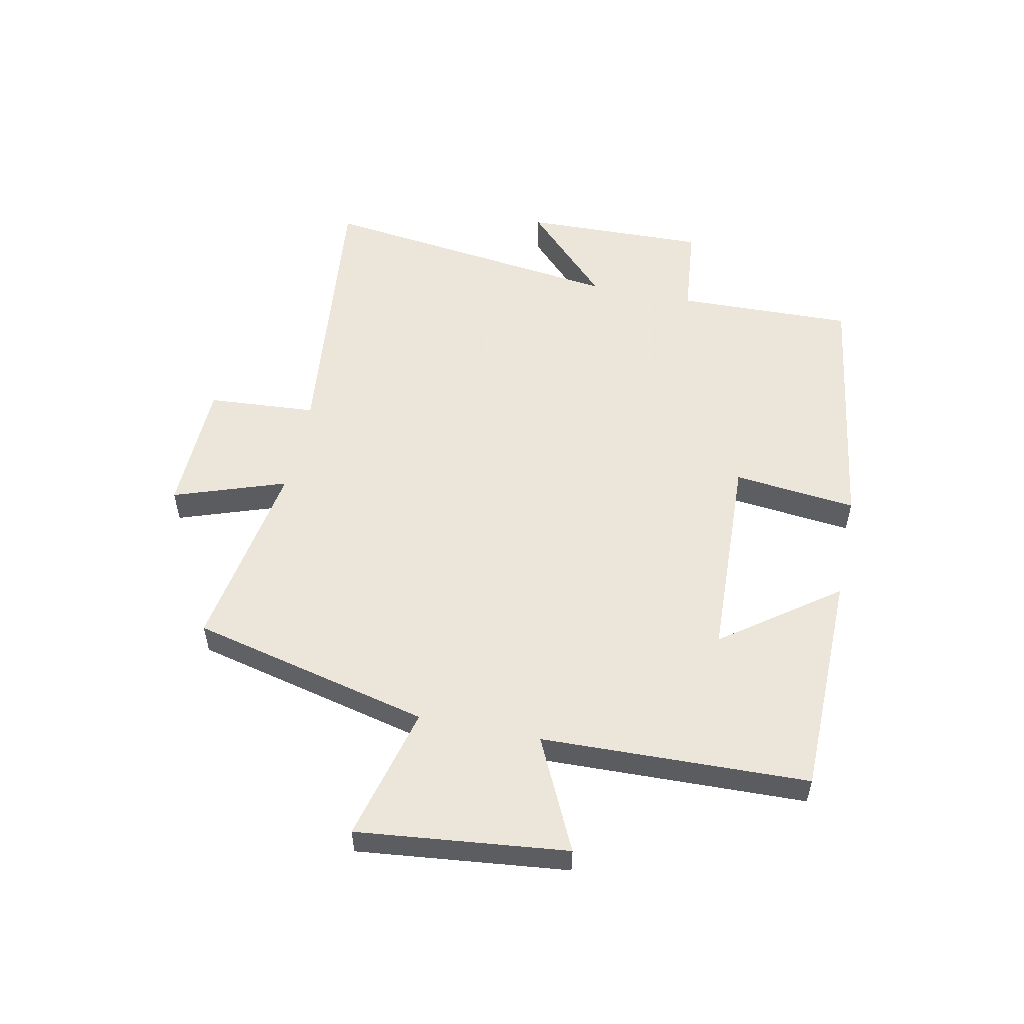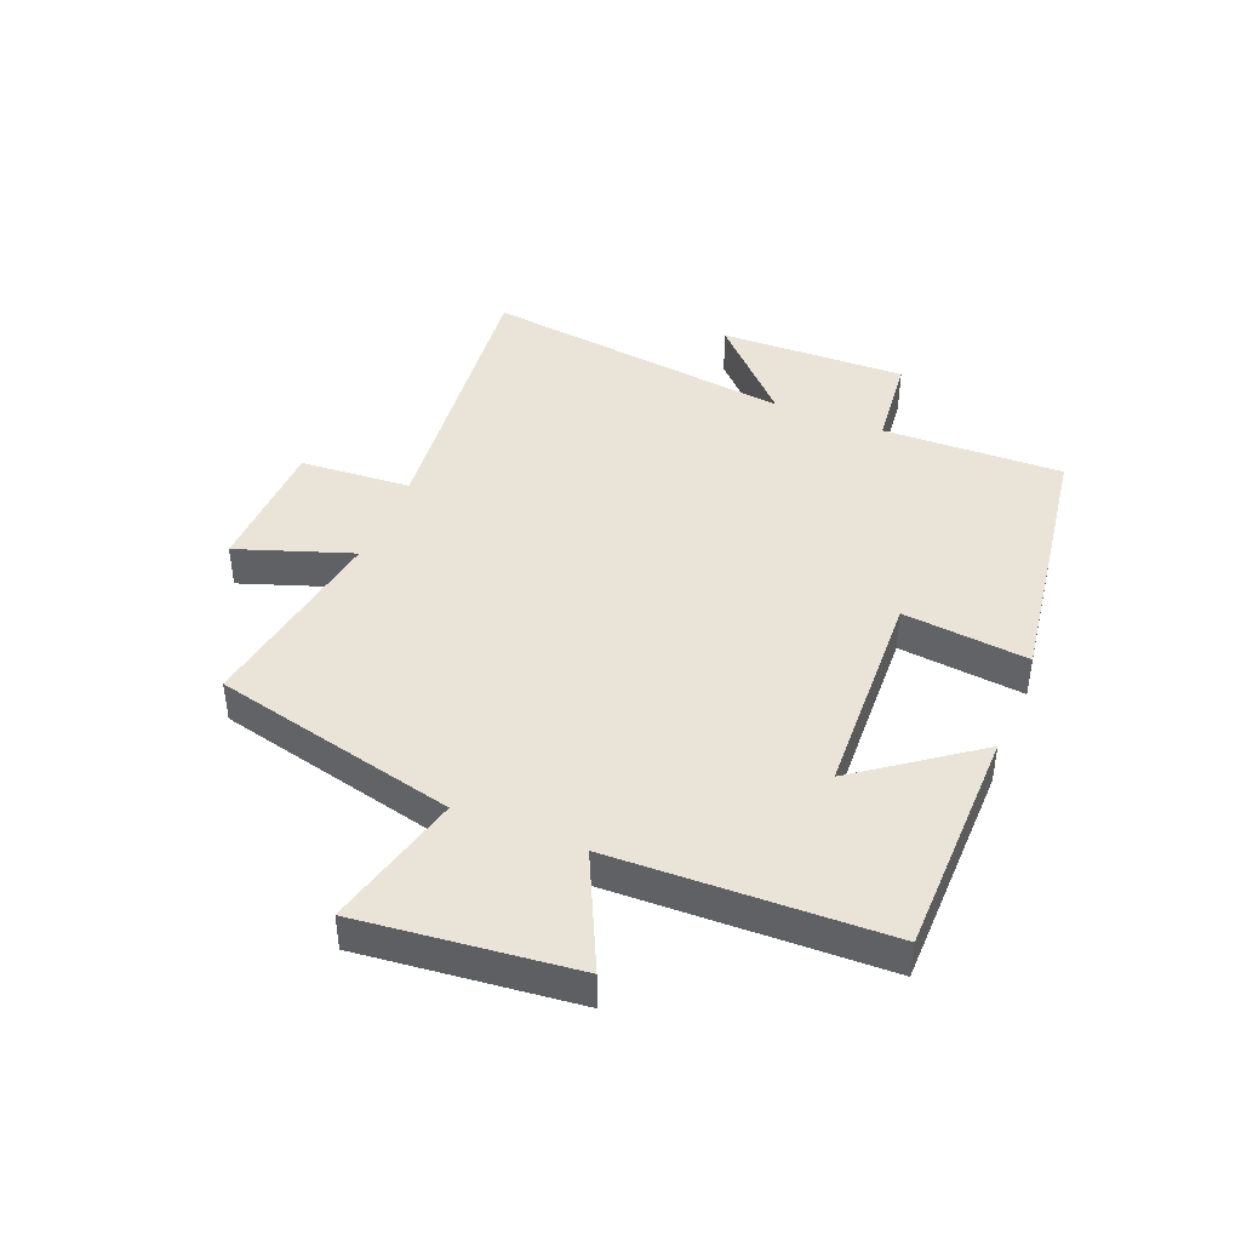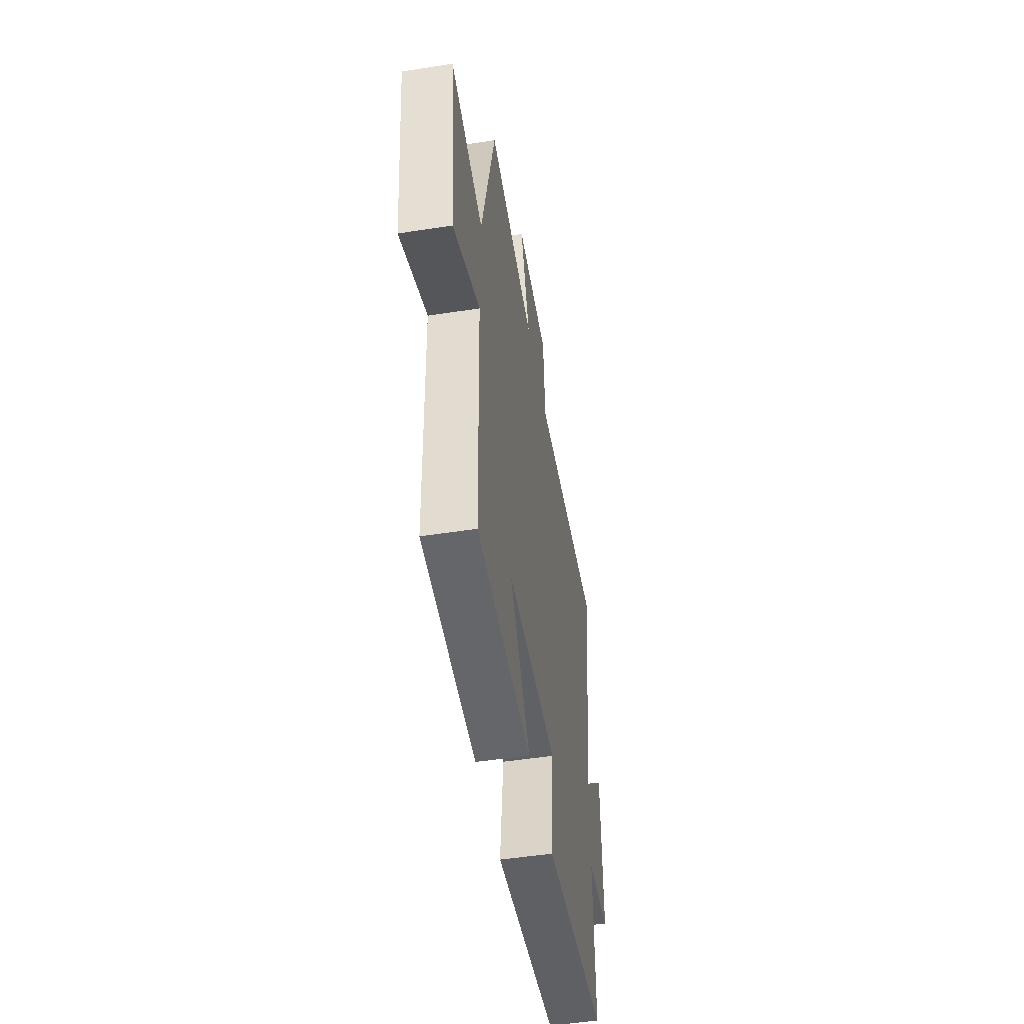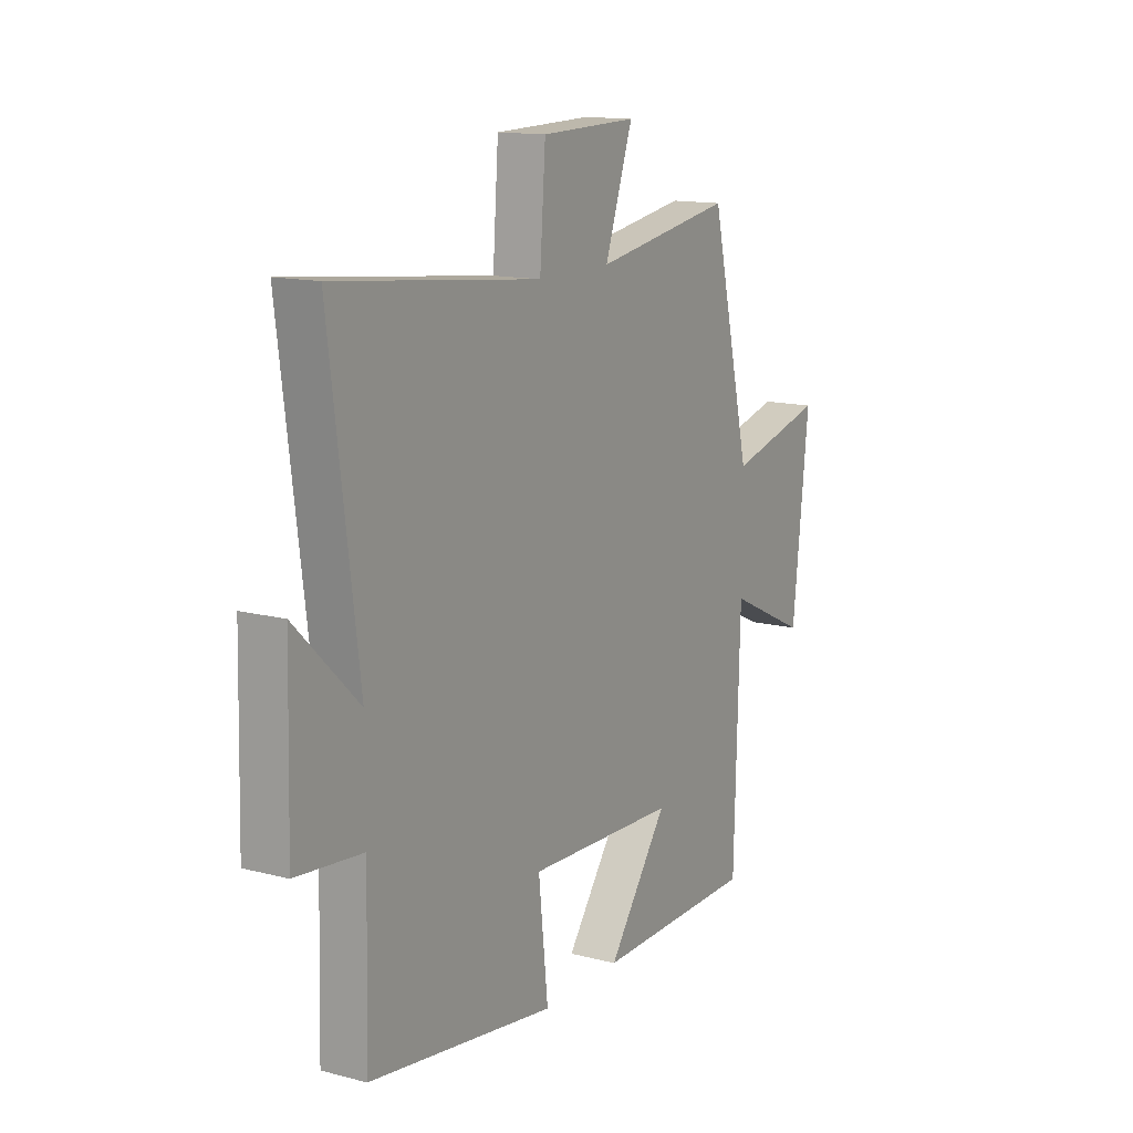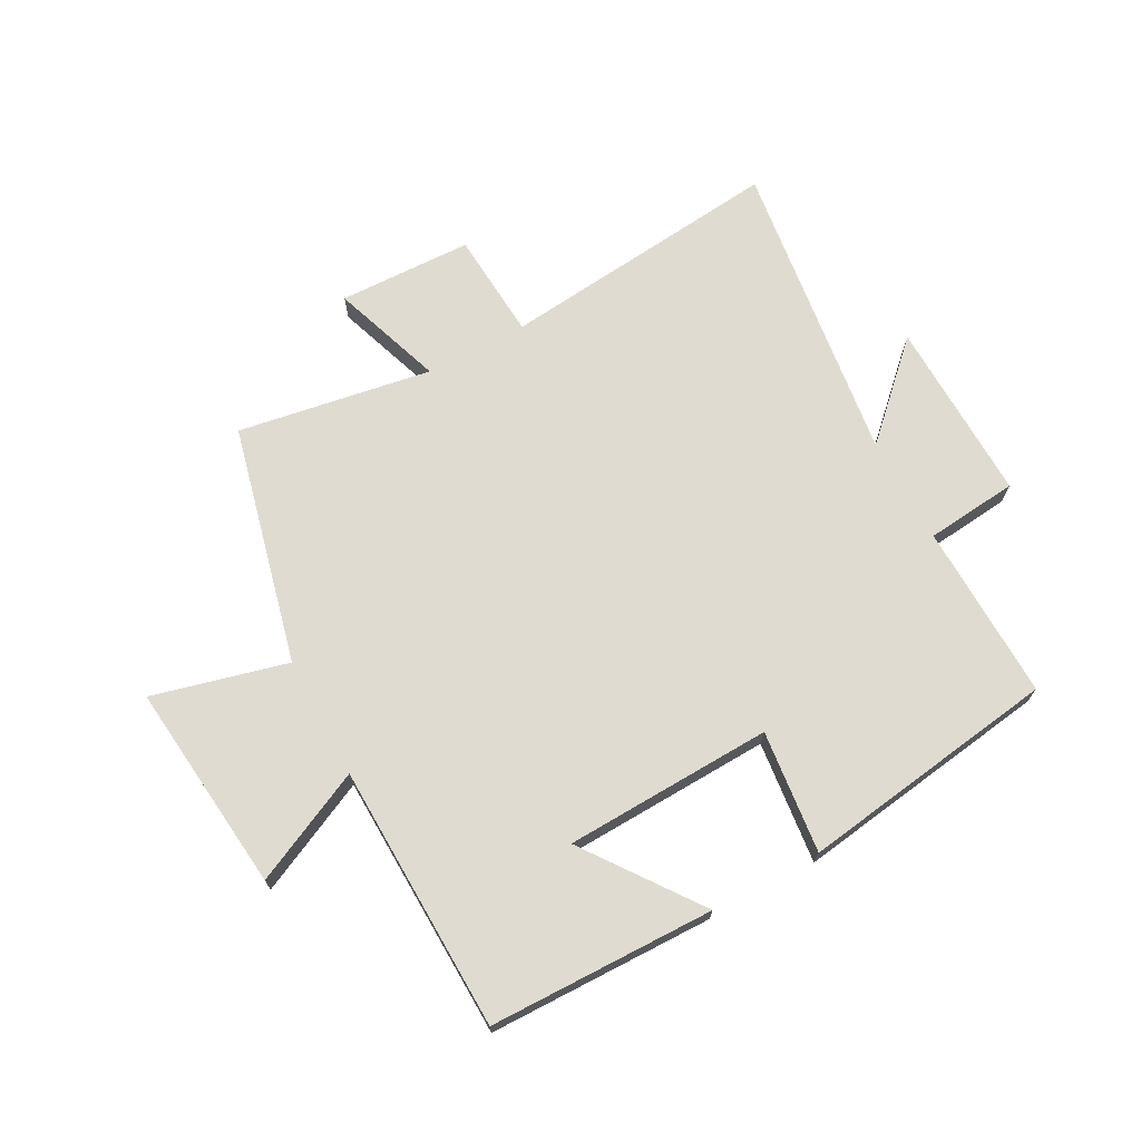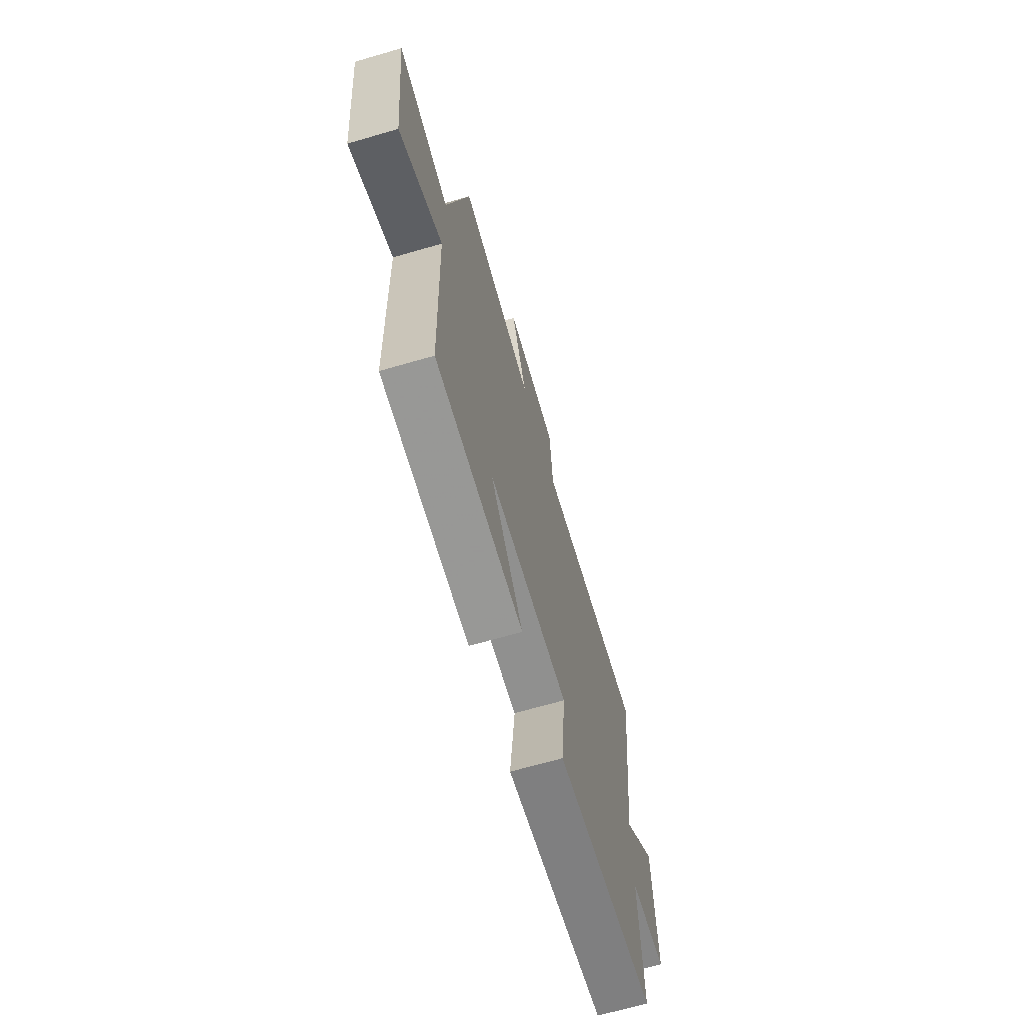
<metadata>
{"format":"obj","ext":"obj","renderer":"f3d","projection":"perspective","resolution":1024,"background":"white","views":[{"elev":54.2,"azim":101.7,"up":"+Y"},{"elev":43.0,"azim":112.1,"up":"+Y"},{"elev":-51.0,"azim":99.6,"up":"+Z"},{"elev":13.7,"azim":-59.8,"up":"+Z"},{"elev":70.2,"azim":151.8,"up":"+Y"},{"elev":-67.7,"azim":106.2,"up":"+Z"}]}
</metadata>
<code>
v 0.405 0.07 0.553
v 0.5 0.07 0.154
v 0.725 0.07 0.211
v 0.687 0.07 -0.139
v 0.5 0.07 -0.05
v 0.487 0.07 -0.495
v 0.11 0.07 -0.5
v 0.25 0.07 -0.309
v -0.098 0.07 -0.295
v -0.076 0.07 -0.5
v -0.508 0.07 -0.436
v -0.5 0.07 -0.141
v -0.654 0.07 -0.125
v -0.646 0.07 0.181
v -0.5 0.07 0.039
v -0.566 0.07 0.551
v -0.091 0.07 0.5
v -0.078 0.07 0.681
v 0.146 0.07 0.687
v 0.081 0.07 0.5
v 0.405 0 0.553
v 0.5 0 0.154
v 0.725 0 0.211
v 0.687 0 -0.139
v 0.5 0 -0.05
v 0.487 0 -0.495
v 0.11 0 -0.5
v 0.25 0 -0.309
v -0.098 0 -0.295
v -0.076 0 -0.5
v -0.508 0 -0.436
v -0.5 0 -0.141
v -0.654 0 -0.125
v -0.646 0 0.181
v -0.5 0 0.039
v -0.566 0 0.551
v -0.091 0 0.5
v -0.078 0 0.681
v 0.146 0 0.687
v 0.081 0 0.5
f 17 18 19 20
f 15 16 17
f 15 17 20
f 12 13 14 15
f 20 1 2
f 15 20 2
f 12 15 2
f 9 10 11 12
f 12 2 3
f 9 12 3
f 8 9 3
f 5 6 7 8
f 3 4 5
f 3 5 8
f 40 39 38 37
f 37 36 35
f 40 37 35
f 35 34 33 32
f 22 21 40
f 22 40 35
f 22 35 32
f 32 31 30 29
f 23 22 32
f 23 32 29
f 23 29 28
f 28 27 26 25
f 25 24 23
f 28 25 23
f 1 21 22 2
f 2 22 23 3
f 3 23 24 4
f 4 24 25 5
f 5 25 26 6
f 6 26 27 7
f 7 27 28 8
f 8 28 29 9
f 9 29 30 10
f 10 30 31 11
f 11 31 32 12
f 12 32 33 13
f 13 33 34 14
f 14 34 35 15
f 15 35 36 16
f 16 36 37 17
f 17 37 38 18
f 18 38 39 19
f 19 39 40 20
f 20 40 21 1

</code>
